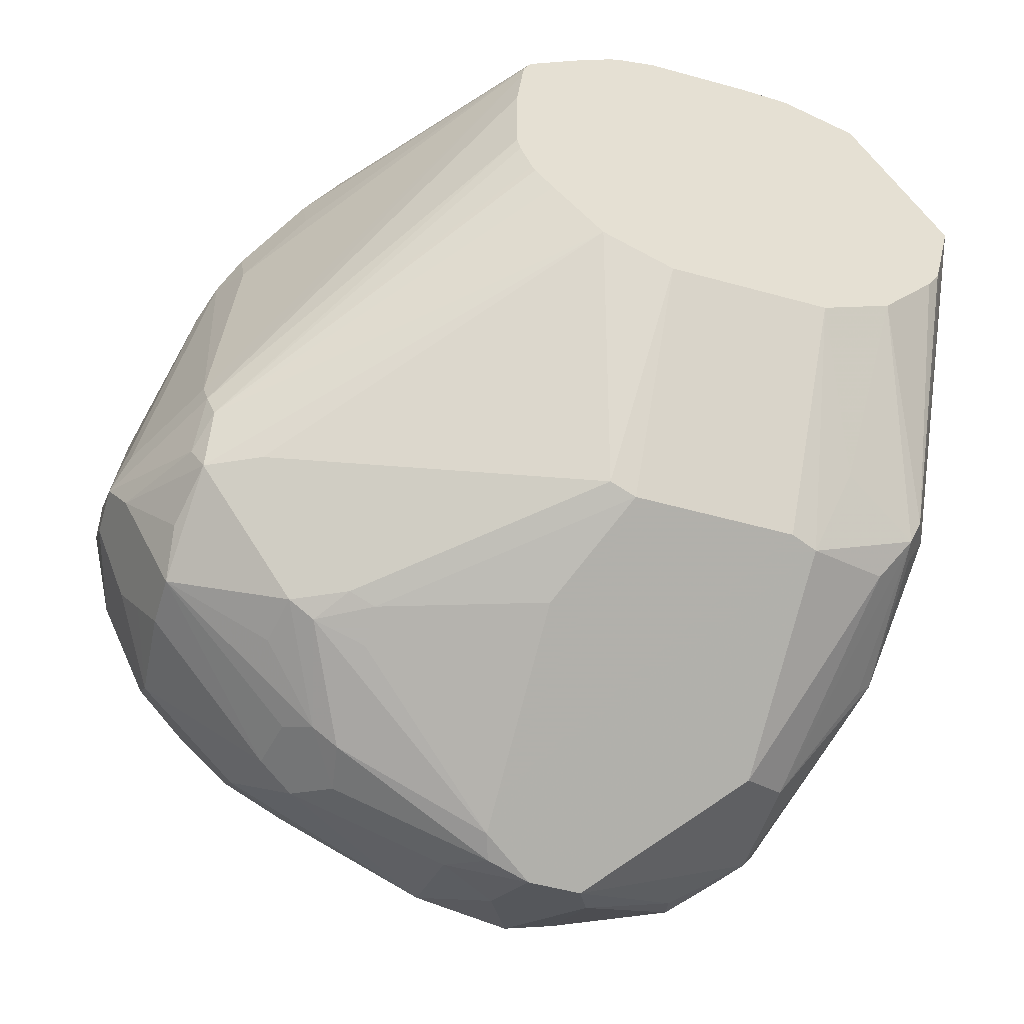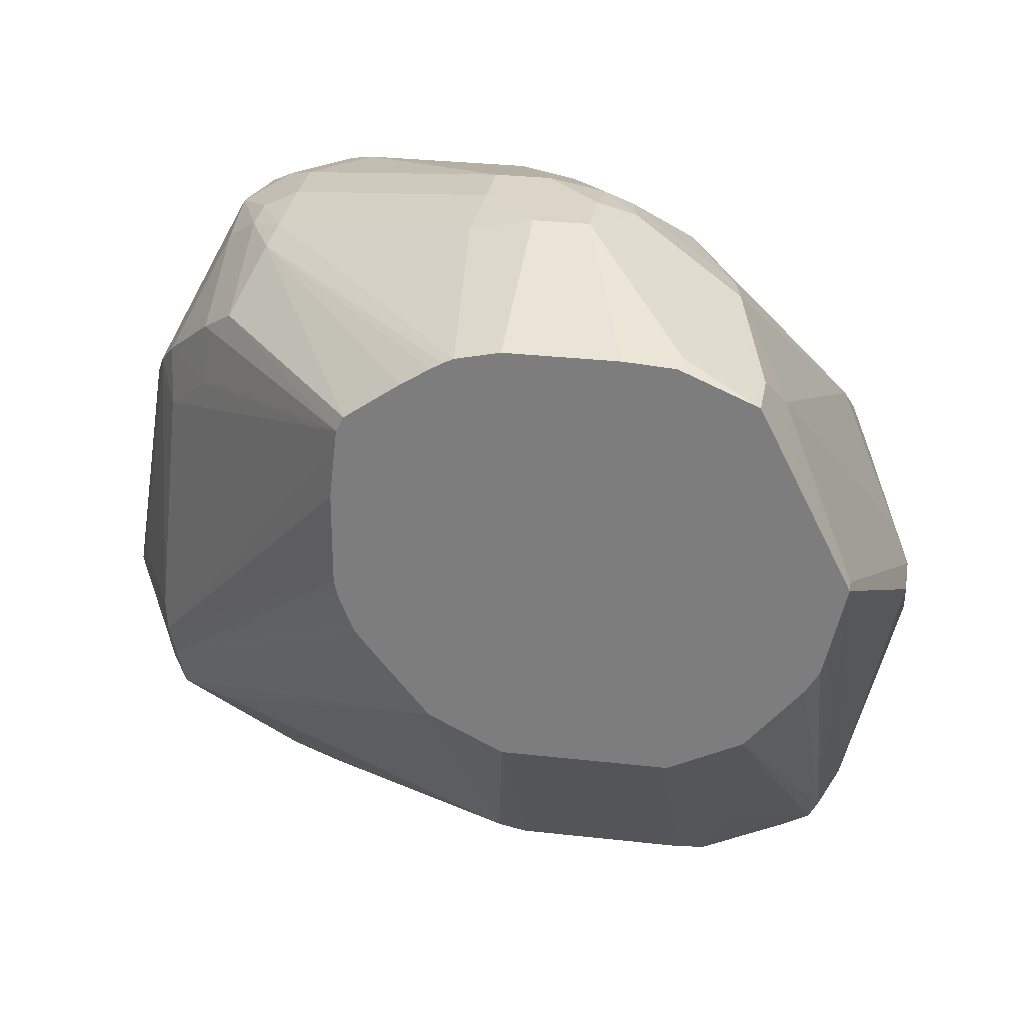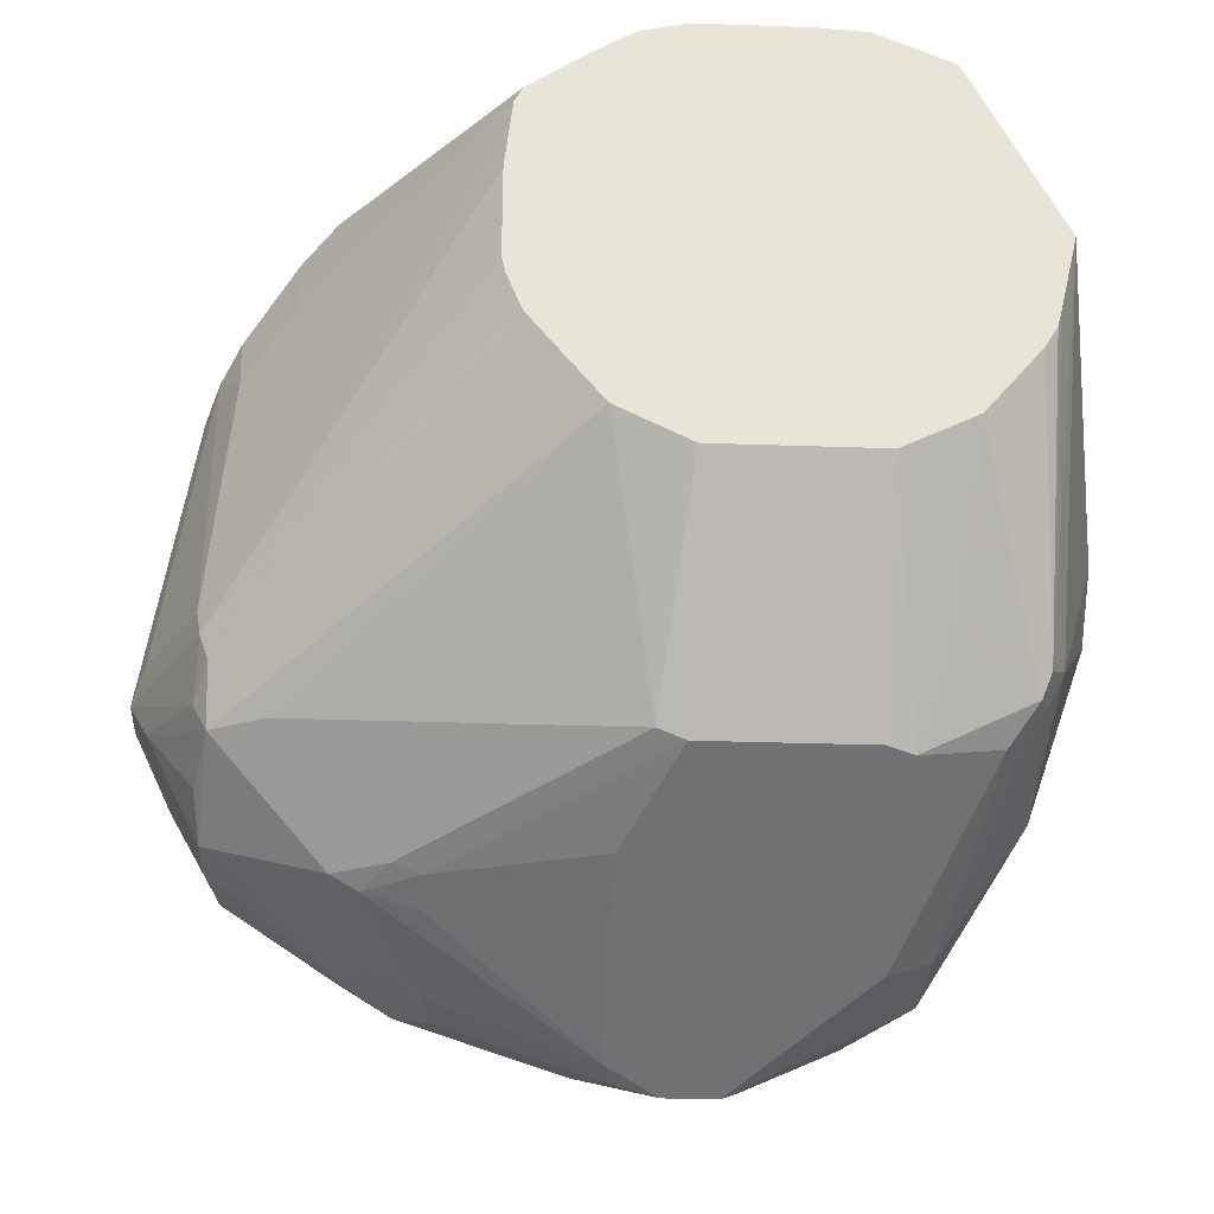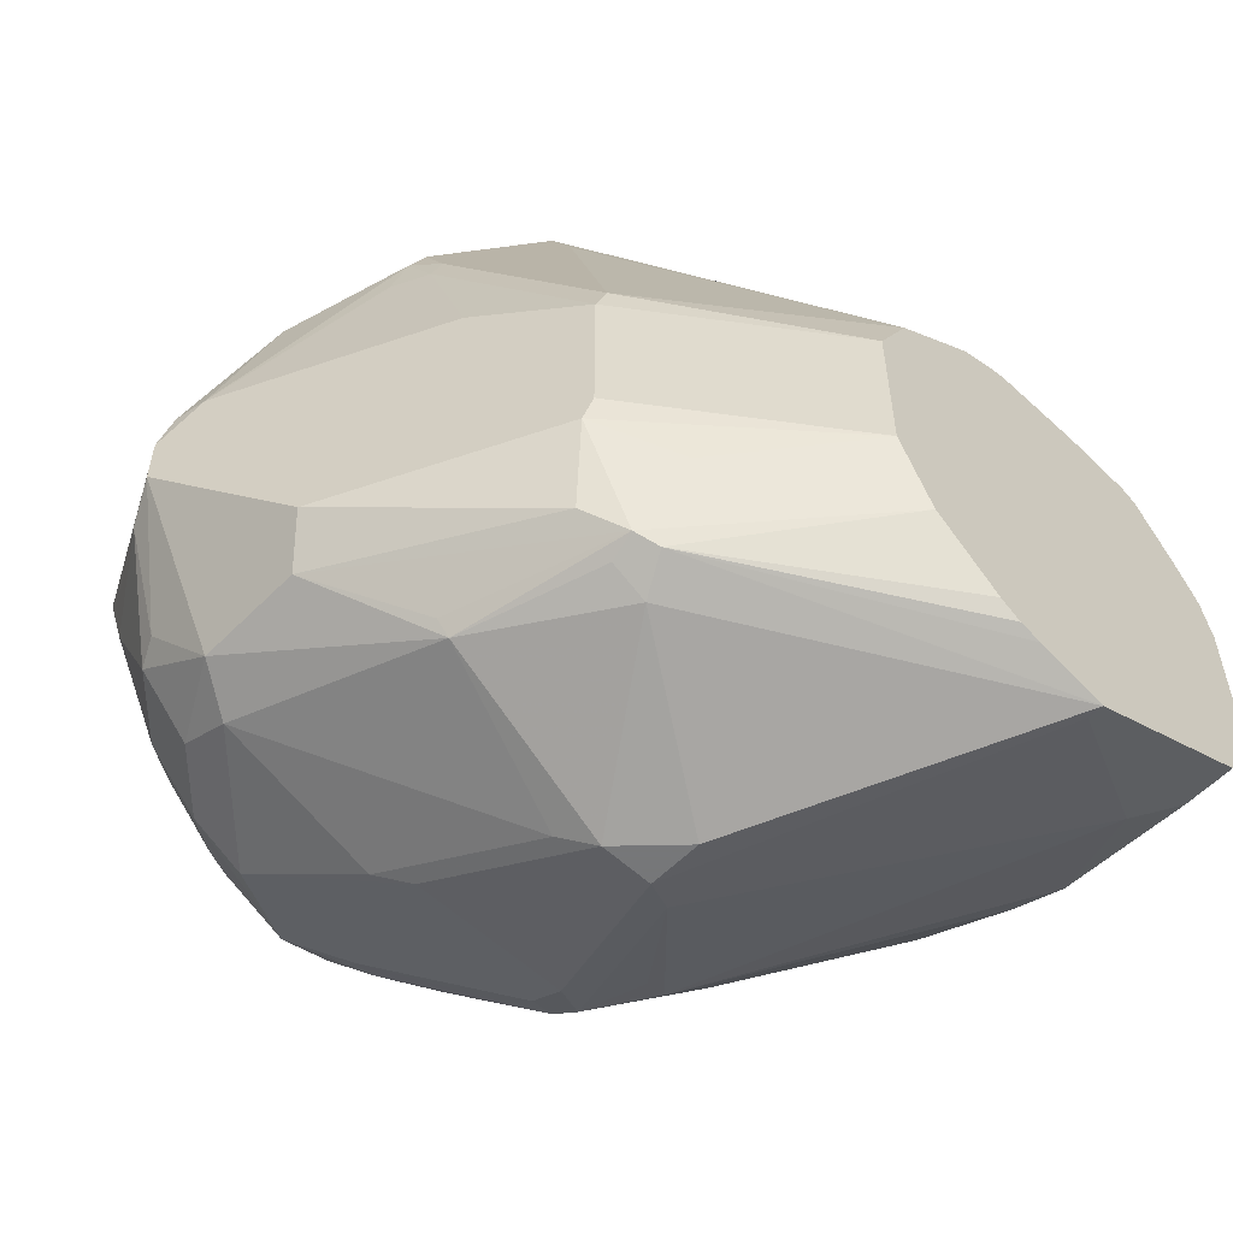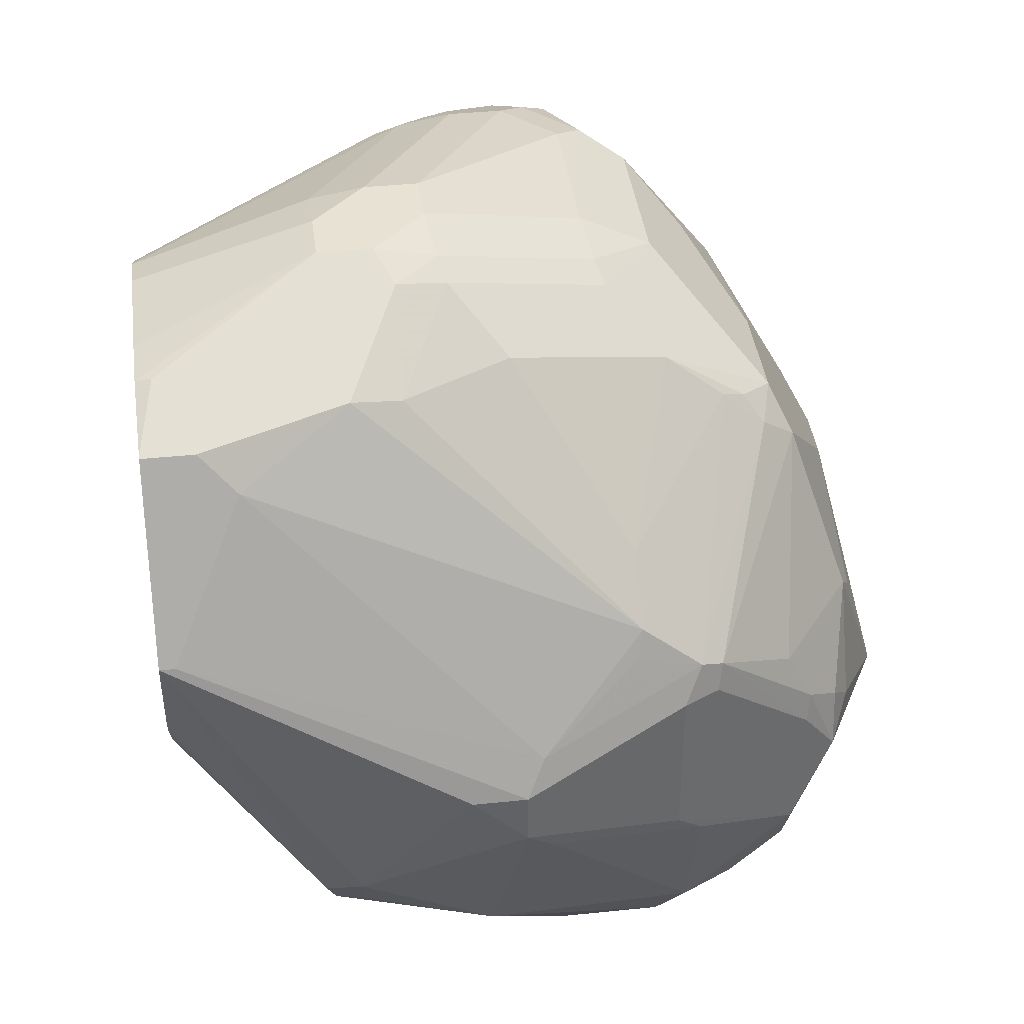
<metadata>
{"format":"obj","ext":"obj","renderer":"f3d","projection":"perspective","resolution":1024,"background":"white","views":[{"elev":-52.5,"azim":73.3,"up":"+Y"},{"elev":29.3,"azim":99.6,"up":"+Y"},{"elev":-28.6,"azim":87.0,"up":"+Y"},{"elev":-57.1,"azim":46.2,"up":"+Z"},{"elev":39.9,"azim":172.7,"up":"+Y"}]}
</metadata>
<code>
v -0.3193 -0.2236 0.396
v -0.3129 -0.2746 0.4087
v -0.3129 -0.2363 0.4087
v -0.2938 -0.2555 0.4279
v -0.297 -0.297 0.4119
v -0.3161 -0.297 0.3928
v -0.3321 -0.2746 0.3704
v -0.3449 -0.2682 0.3449
v -0.3353 -0.297 0.3544
v -0.3161 -0.3161 0.3736
v -0.2778 -0.3161 0.4119
v -0.297 -0.3353 0.3736
v -0.2778 -0.3544 0.3544
v -0.2714 -0.3481 0.3672
v -0.265 -0.3608 0.3417
v -0.265 -0.38 0.2842
v -0.2778 -0.3736 0.297
v -0.3161 -0.3544 0.297
v -0.3129 -0.3321 0.3513
v -0.3321 -0.3129 0.3321
v -0.3321 -0.3321 0.2746
v -0.3193 -0.3576 0.2619
v -0.3513 -0.2938 0.2746
v -0.3449 -0.2874 0.3257
v -0.3576 -0.281 0.2619
v -0.3592 -0.2778 0.2395
v -0.3576 -0.2746 0.2683
v -0.3449 -0.2108 0.3065
v -0.3449 -0.2491 0.3449
v -0.3257 -0.1916 0.364
v -0.3401 -0.2275 0.3449
v -0.3401 -0.2084 0.3257
v -0.3193 -0.1788 0.364
v -0.3193 -0.1852 0.3768
v -0.3161 -0.206 0.3928
v -0.297 -0.1868 0.4119
v -0.3002 -0.2044 0.4151
v -0.281 -0.2236 0.4343
v -0.2778 -0.206 0.4311
v -0.2682 -0.2084 0.4359
v -0.281 -0.1661 0.4151
v -0.2682 -0.1725 0.4215
v -0.2778 -0.1581 0.4119
v -0.2682 -0.1597 0.4151
v -0.2491 -0.1213 0.396
v -0.2586 -0.2012 0.4359
v -0.2682 -0.2299 0.4407
v -0.2938 -0.2363 0.4279
v -0.2682 -0.2491 0.4407
v -0.2491 -0.2682 0.4407
v -0.2778 -0.2778 0.4311
v -0.2555 -0.2938 0.4279
v -0.2491 -0.3066 0.4215
v -0.2299 -0.2682 0.4407
v -0.2108 -0.1725 0.4215
v -0.2299 -0.1341 0.4024
v -0.2299 -0.1086 0.3896
v -0.2586 -0.1198 0.3928
v -0.2778 -0.1293 0.3736
v -0.2746 -0.1086 0.3449
v -0.2586 -0.1102 0.3736
v -0.2491 -0.1078 0.3832
v -0.2395 -0.1006 0.3736
v -0.2586 -0.1006 0.3544
v -0.2491 -0.09581 0.3449
v -0.2299 -0.09581 0.364
v -0.1916 -0.07667 0.2874
v -0.2108 -0.09581 0.364
v -0.2108 -0.1022 0.3768
v -0.2012 -0.1054 0.3784
v -0.1916 -0.1006 0.3664
v -0.182 -0.1054 0.3688
v -0.1629 -0.1246 0.3784
v -0.2108 -0.115 0.3904
v -0.2203 -0.1246 0.3976
v -0.1916 -0.1533 0.4095
v -0.2012 -0.1629 0.4167
v -0.2203 -0.2586 0.4359
v -0.182 -0.2586 0.4167
v -0.1852 -0.1725 0.4087
v -0.1661 -0.1533 0.3896
v -0.09018 -0.1285 0.3229
v -0.09018 -0.1341 0.3236
v -0.1788 -0.2682 0.4151
v -0.1892 -0.2874 0.4167
v -0.1772 -0.2778 0.4119
v -0.1868 -0.297 0.4119
v -0.2235 -0.281 0.4343
v -0.2235 -0.3193 0.4151
v -0.2084 -0.3066 0.4167
v -0.206 -0.3353 0.3736
v -0.1389 -0.3161 0.2778
v -0.1772 -0.297 0.3928
v -0.09018 -0.2363 0.2938
v -0.09018 -0.2491 0.2682
v -0.1405 -0.3193 0.2682
v -0.198 -0.3385 0.3449
v -0.1788 -0.3385 0.2874
v -0.2108 -0.3449 0.3449
v -0.2084 -0.3401 0.364
v -0.1964 -0.3353 0.3544
v -0.2443 -0.3544 0.3544
v -0.2467 -0.3592 0.3449
v -0.2515 -0.3496 0.364
v -0.2235 -0.3385 0.3768
v -0.2427 -0.3193 0.4151
v -0.2555 -0.3768 0.2874
v -0.2427 -0.3704 0.2874
v -0.1437 -0.3209 0.2012
v -0.2682 -0.3832 0.2491
v -0.2682 -0.3832 0.2683
v -0.2938 -0.3704 0.2746
v -0.281 -0.3768 0.2427
v -0.2874 -0.3592 0.2084
v -0.2682 -0.3704 0.2235
v -0.2682 -0.3512 0.1852
v -0.2299 -0.3512 0.1852
v -0.2012 -0.3161 0.1581
v -0.2778 -0.3353 0.1772
v -0.297 -0.3353 0.1868
v -0.297 -0.3544 0.206
v -0.3161 -0.3544 0.2443
v -0.3161 -0.3353 0.206
v -0.3353 -0.3161 0.2251
v -0.3161 -0.3161 0.1868
v -0.3353 -0.297 0.206
v -0.3385 -0.3193 0.2427
v -0.3401 -0.2874 0.2084
v -0.3321 -0.2682 0.1852
v -0.3161 -0.297 0.1772
v -0.2778 -0.2778 0.1581
v -0.2203 -0.2586 0.1389
v -0.2682 -0.2682 0.1533
v -0.3193 -0.2491 0.1788
v -0.2682 -0.2108 0.1533
v -0.2108 -0.2491 0.1341
v -0.1533 -0.2874 0.1533
v -0.1533 -0.3002 0.1597
v -0.1437 -0.3018 0.1629
v -0.1405 -0.2938 0.1597
v -0.09018 -0.2363 0.1852
v -0.09018 -0.2126 0.1655
v -0.09018 -0.2051 0.1611
v -0.09018 -0.1972 0.1591
v -0.09018 -0.1724 0.1533
v -0.1916 -0.2299 0.1341
v -0.2108 -0.2299 0.1341
v -0.0958 -0.1724 0.1533
v -0.09018 -0.1341 0.1724
v -0.1213 -0.1214 0.1788
v -0.2172 -0.2172 0.1405
v -0.2539 -0.182 0.1629
v -0.2515 -0.1916 0.1581
v -0.2746 -0.198 0.1597
v -0.2539 -0.1629 0.182
v -0.2938 -0.1405 0.2363
v -0.3089 -0.1533 0.2347
v -0.2826 -0.2012 0.1629
v -0.281 -0.2108 0.1597
v -0.3209 -0.2395 0.182
v -0.3329 -0.2491 0.1916
v -0.3113 -0.2203 0.182
v -0.3209 -0.1629 0.2395
v -0.3401 -0.2203 0.2204
v -0.3401 -0.2586 0.2012
v -0.3449 -0.2299 0.2299
v -0.3449 -0.2108 0.2874
v -0.3321 -0.1852 0.3065
v -0.3129 -0.1469 0.2874
v -0.3129 -0.1469 0.2491
v -0.2938 -0.1277 0.3257
v -0.2746 -0.1086 0.2874
v -0.3129 -0.1661 0.364
v -0.3161 -0.1773 0.3736
v -0.2491 -0.09581 0.2874
v -0.2515 -0.1006 0.2683
v -0.194 -0.08144 0.2491
v -0.2539 -0.1054 0.2587
v -0.1964 -0.08624 0.2395
v -0.1788 -0.08303 0.2363
v -0.1725 -0.07667 0.2491
v -0.1916 -0.07667 0.2683
v -0.1533 -0.07664 0.2491
v -0.1533 -0.07664 0.2682
v -0.09018 -0.0958 0.2296
v -0.09018 -0.09705 0.212
v -0.0958 -0.0958 0.2108
v -0.09018 -0.1082 0.186
v -0.1597 -0.1022 0.198
v -0.1086 -0.1086 0.1852
v -0.09018 -0.1086 0.1852
v -0.1772 -0.1054 0.2012
v -0.2156 -0.1054 0.2204
v -0.273 -0.1246 0.2395
v -0.3018 -0.1437 0.2395
v -0.09018 -0.0992 0.2835
v -0.09018 -0.1232 0.3203
v -0.09018 -0.1097 0.3011
v -0.09018 -0.1034 0.2912
v -0.09018 -0.1011 0.2872
v -0.1533 -0.08144 0.2898
v -0.1725 -0.07667 0.2874
v -0.09018 -0.0958 0.2682
v -0.1725 -0.1341 0.3904
v -0.09018 -0.1916 0.3244
v -0.09018 -0.2051 0.3189
v -0.09018 -0.2138 0.3121
v -0.09018 -0.2028 0.3201
v -0.09018 -0.186 0.3257
v -0.09018 -0.1533 0.3257
v -0.09018 -0.2491 0.2108
v -0.1277 -0.2938 0.1916
v -0.1405 -0.3193 0.2108
v -0.1533 -0.3137 0.1724
v -0.2203 -0.3592 0.2012
v -0.2012 -0.3209 0.1629
f 171 173 60
f 171 169 173
f 169 168 173
f 33 173 168
f 36 43 34
f 174 173 34
f 174 43 173
f 174 34 43
f 171 60 172
f 33 34 173
f 171 172 170
f 166 164 26
f 169 170 163
f 169 163 168
f 163 28 168
f 163 164 167
f 163 167 28
f 28 167 26
f 166 26 167
f 166 167 164
f 41 43 36
f 165 26 164
f 171 170 169
f 41 36 39
f 177 181 180
f 59 60 173
f 188 190 189
f 188 180 183
f 188 183 187
f 188 187 186
f 186 187 183
f 186 183 185
f 183 184 185
f 183 67 184
f 182 177 175
f 182 175 65
f 182 65 67
f 182 67 183
f 182 183 181
f 182 181 177
f 165 129 26
f 177 180 179
f 177 179 178
f 177 178 176
f 177 176 175
f 175 176 172
f 175 172 65
f 65 172 60
f 28 33 168
f 59 173 43
f 161 129 165
f 159 135 134
f 162 161 164
f 148 145 147
f 146 147 145
f 146 136 147
f 137 136 146
f 137 146 145
f 140 137 145
f 144 140 145
f 144 145 143
f 144 143 140
f 140 143 142
f 140 142 141
f 140 141 139
f 140 139 137
f 138 137 139
f 138 139 118
f 138 118 137
f 118 136 137
f 118 119 132
f 118 132 136
f 133 136 132
f 133 135 136
f 133 134 135
f 133 130 134
f 148 149 145
f 161 165 164
f 148 150 149
f 151 152 150
f 162 164 163
f 162 163 158
f 162 158 160
f 162 160 161
f 161 160 129
f 134 130 129
f 134 129 160
f 134 160 158
f 188 191 190
f 159 134 158
f 159 158 135
f 135 147 136
f 151 148 147
f 151 147 135
f 154 153 151
f 154 151 135
f 154 135 158
f 154 158 157
f 154 157 156
f 154 156 155
f 154 155 152
f 154 152 153
f 153 152 151
f 151 150 148
f 188 186 191
f 179 193 178
f 191 185 149
f 212 141 211
f 211 141 95
f 142 143 141
f 143 145 141
f 141 145 95
f 95 145 94
f 87 93 94
f 87 94 86
f 83 84 210
f 83 210 82
f 210 205 82
f 209 205 210
f 209 210 84
f 209 84 86
f 209 86 205
f 208 206 205
f 208 205 86
f 208 86 206
f 207 206 86
f 207 86 94
f 207 94 206
f 206 94 205
f 205 94 82
f 212 139 141
f 82 94 145
f 212 109 139
f 109 211 213
f 44 45 43
f 54 78 55
f 128 26 129
f 62 64 61
f 64 60 61
f 65 60 64
f 180 181 183
f 216 117 118
f 216 118 139
f 216 139 117
f 117 139 214
f 117 214 215
f 117 215 115
f 115 215 110
f 109 110 215
f 109 215 214
f 109 214 139
f 211 95 213
f 213 95 96
f 99 108 98
f 108 96 98
f 108 213 96
f 109 213 108
f 212 211 109
f 186 185 191
f 74 204 73
f 81 204 76
f 158 163 157
f 163 170 157
f 192 152 193
f 155 193 152
f 155 194 193
f 156 194 155
f 156 195 194
f 156 157 195
f 195 157 170
f 195 170 194
f 178 172 176
f 178 170 172
f 178 194 170
f 178 193 194
f 131 130 133
f 179 192 193
f 179 180 192
f 180 189 192
f 192 189 152
f 150 152 189
f 190 150 189
f 190 191 150
f 191 149 150
f 149 185 145
f 74 76 204
f 185 82 145
f 197 82 196
f 81 82 204
f 204 82 73
f 203 185 184
f 203 196 185
f 201 196 203
f 201 203 184
f 201 184 202
f 202 184 67
f 68 202 67
f 68 201 202
f 71 68 69
f 71 201 68
f 71 196 201
f 71 72 196
f 198 197 196
f 199 198 196
f 200 199 196
f 200 196 72
f 200 72 199
f 199 72 198
f 198 72 197
f 197 72 73
f 197 73 82
f 196 82 185
f 131 133 132
f 188 189 180
f 131 119 130
f 4 5 51
f 49 4 51
f 49 51 50
f 49 50 47
f 49 47 4
f 48 4 47
f 48 3 4
f 37 1 3
f 37 3 48
f 38 37 48
f 38 48 47
f 40 38 47
f 40 47 46
f 42 40 46
f 42 46 45
f 42 45 44
f 42 44 43
f 42 43 41
f 42 41 40
f 40 41 39
f 40 39 38
f 38 39 36
f 38 36 37
f 11 51 5
f 37 36 1
f 52 51 11
f 53 50 52
f 57 69 68
f 66 63 57
f 66 57 68
f 66 68 67
f 66 67 65
f 66 65 63
f 63 65 64
f 63 64 62
f 63 62 57
f 58 57 62
f 58 62 61
f 58 61 60
f 58 60 59
f 58 59 43
f 58 43 45
f 58 45 57
f 57 45 56
f 46 56 45
f 46 55 56
f 46 54 55
f 46 47 54
f 54 47 50
f 54 50 53
f 50 51 52
f 70 69 57
f 35 1 36
f 30 1 34
f 12 10 19
f 12 19 18
f 13 12 18
f 13 18 17
f 13 17 16
f 13 16 15
f 13 15 14
f 13 14 11
f 13 11 12
f 12 11 10
f 10 11 5
f 10 5 6
f 10 6 9
f 7 9 6
f 7 8 9
f 7 1 8
f 2 1 7
f 2 7 6
f 2 6 5
f 2 5 4
f 2 4 3
f 2 3 1
f 131 132 119
f 10 9 19
f 35 36 34
f 20 19 9
f 21 18 20
f 30 34 33
f 30 33 28
f 32 28 29
f 32 30 28
f 31 30 32
f 31 32 29
f 31 29 30
f 30 29 1
f 1 29 8
f 24 20 9
f 24 9 8
f 27 25 24
f 27 24 8
f 27 8 29
f 27 29 28
f 27 28 26
f 27 26 25
f 25 26 23
f 25 23 24
f 24 23 20
f 21 20 23
f 21 23 22
f 21 22 18
f 20 18 19
f 70 71 69
f 35 34 1
f 70 73 72
f 116 119 118
f 116 118 117
f 116 117 115
f 116 115 114
f 114 115 110
f 114 110 113
f 111 113 110
f 111 112 113
f 111 17 112
f 111 16 17
f 107 16 111
f 107 111 110
f 107 110 109
f 107 109 108
f 107 108 99
f 107 99 100
f 107 100 103
f 107 103 16
f 103 15 16
f 53 52 11
f 106 89 53
f 106 53 11
f 14 106 11
f 116 121 120
f 14 89 106
f 116 114 121
f 122 121 113
f 123 125 121
f 70 72 71
f 120 121 125
f 120 125 119
f 119 125 130
f 130 125 129
f 126 129 125
f 126 128 129
f 126 26 128
f 17 18 112
f 112 18 22
f 112 22 113
f 122 113 22
f 124 122 22
f 127 124 22
f 127 22 23
f 127 23 26
f 127 26 124
f 124 26 126
f 124 126 125
f 124 125 123
f 124 123 122
f 122 123 121
f 114 113 121
f 14 15 104
f 116 120 119
f 91 89 105
f 85 54 88
f 85 88 87
f 85 87 86
f 85 86 84
f 85 84 54
f 54 84 78
f 79 78 84
f 79 84 83
f 80 79 83
f 80 83 82
f 80 81 76
f 88 54 53
f 80 76 77
f 79 77 78
f 77 55 78
f 75 57 56
f 75 56 55
f 75 55 77
f 75 77 76
f 75 76 74
f 75 74 57
f 70 57 74
f 14 104 89
f 70 74 73
f 80 77 79
f 88 53 89
f 80 82 81
f 88 89 90
f 102 105 89
f 102 89 104
f 102 104 15
f 102 15 103
f 102 103 100
f 102 100 91
f 101 91 100
f 92 91 101
f 97 92 101
f 97 101 100
f 97 100 99
f 102 91 105
f 97 98 96
f 97 96 92
f 92 96 95
f 92 95 94
f 92 94 93
f 92 93 87
f 92 87 91
f 87 89 91
f 90 89 87
f 88 90 87
f 97 99 98

</code>
